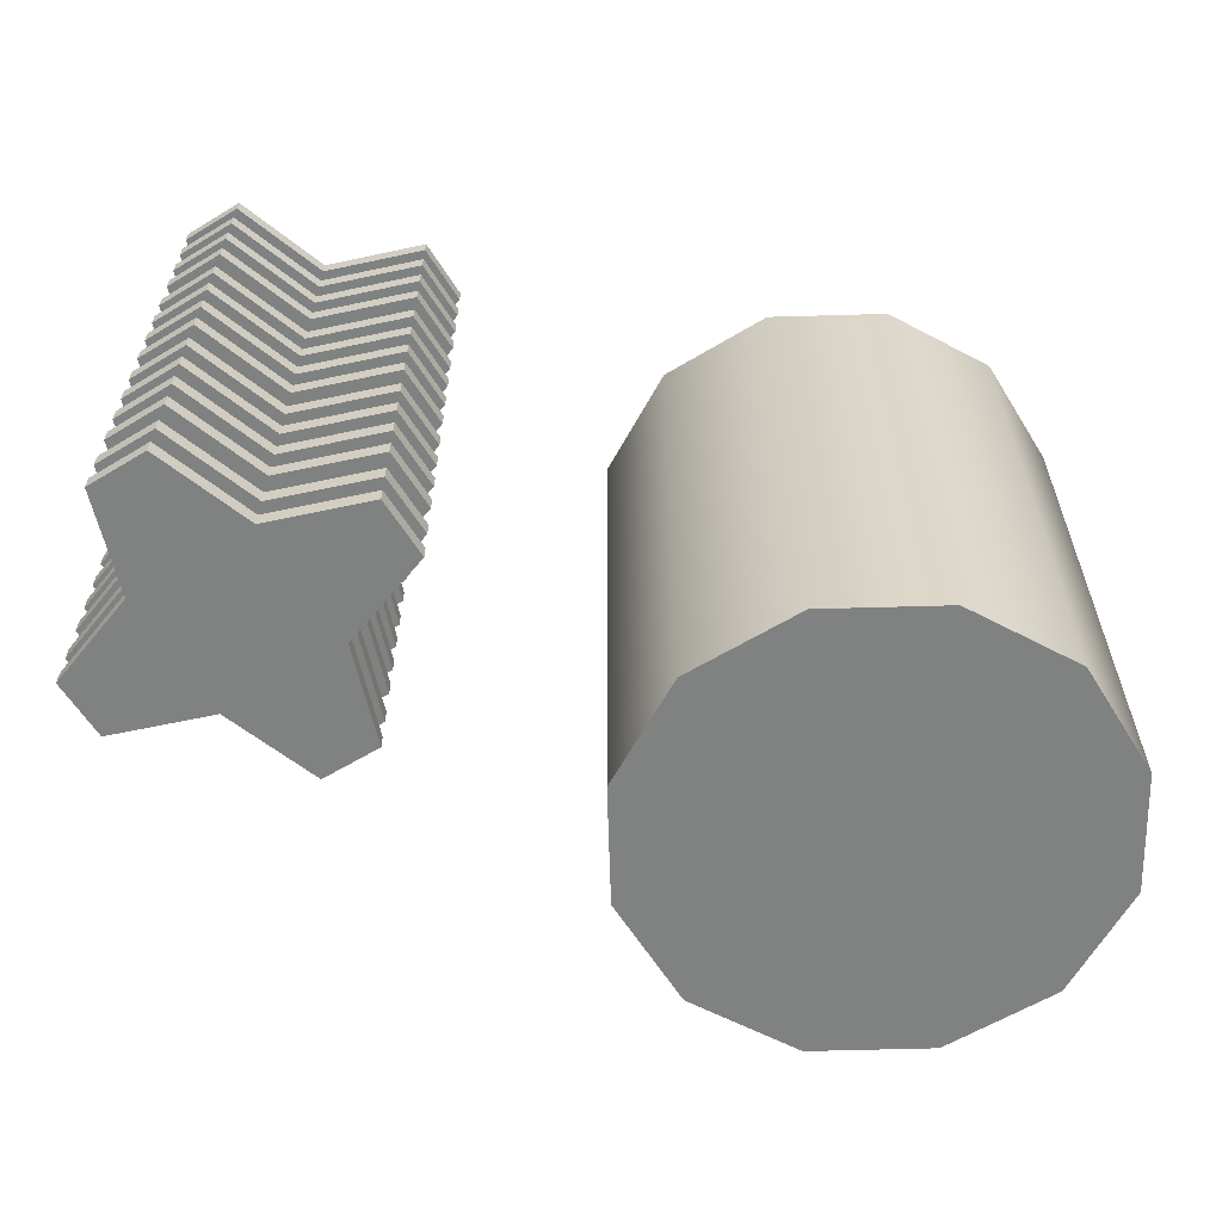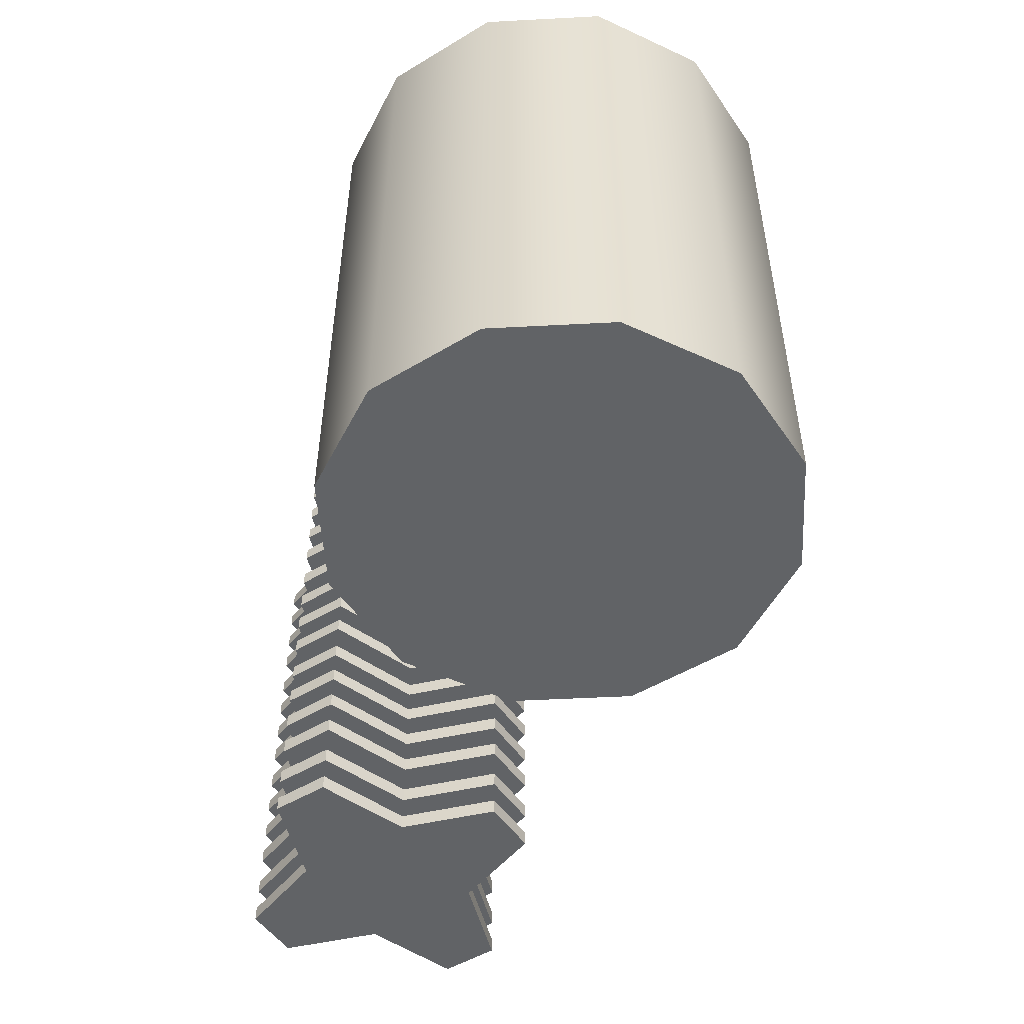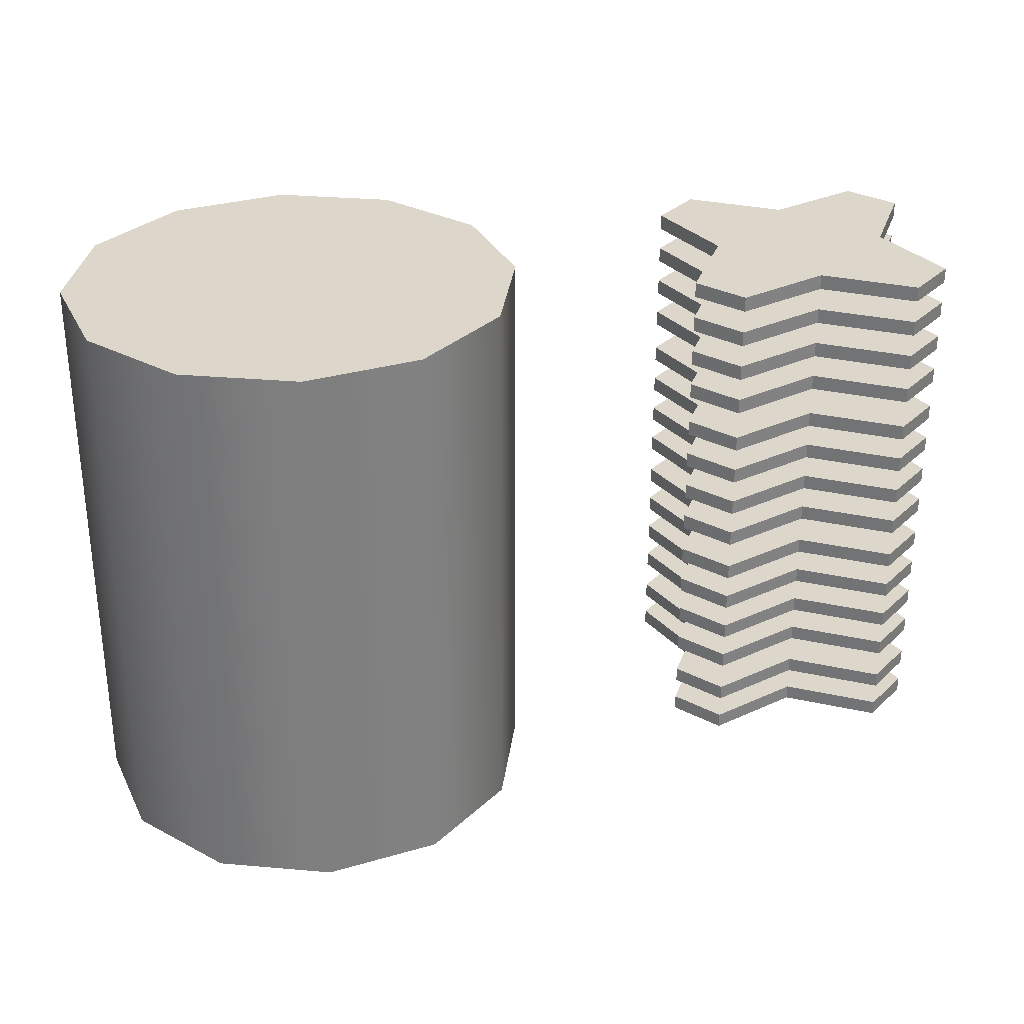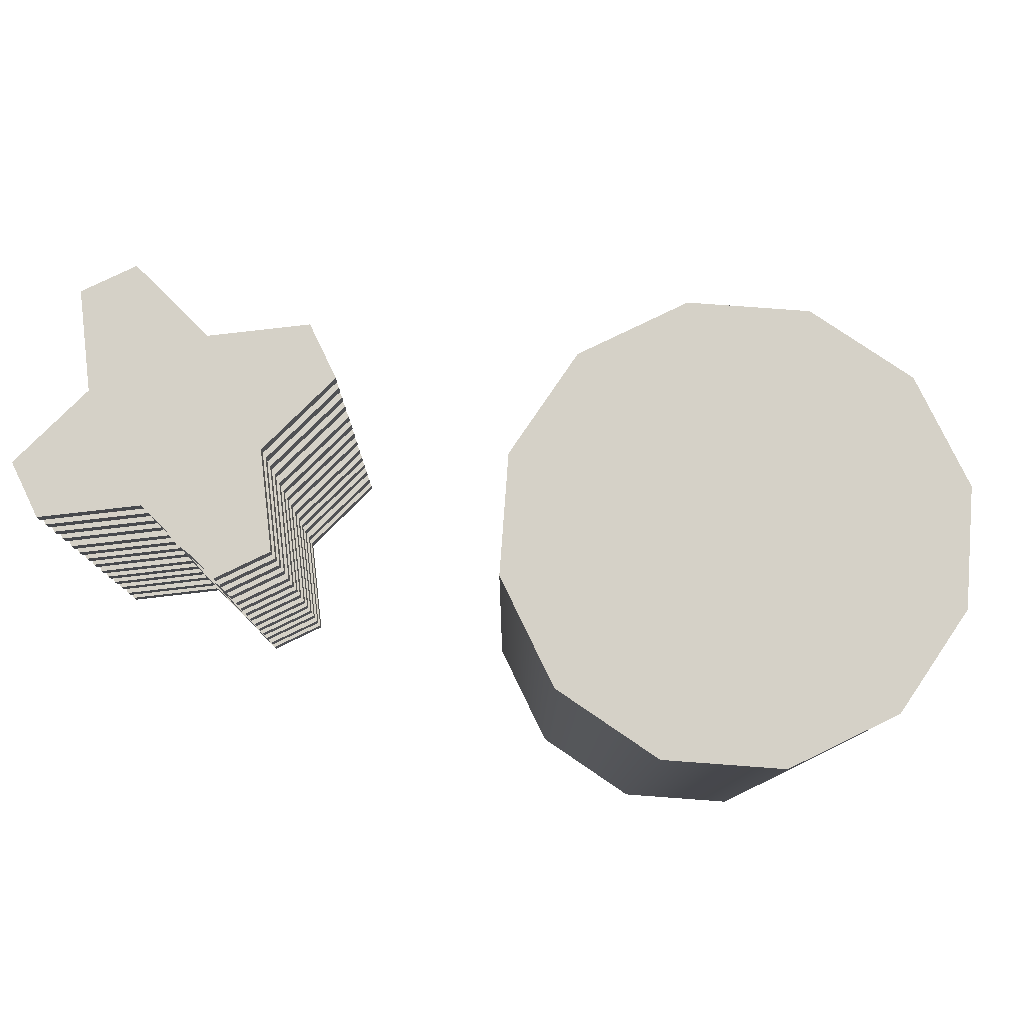
<metadata>
{"format":"obj","ext":"obj","renderer":"f3d","projection":"perspective","resolution":1024,"background":"white","views":[{"elev":-60.3,"azim":-13.3,"up":"+Z"},{"elev":-50.8,"azim":78.3,"up":"+Z"},{"elev":30.6,"azim":172.2,"up":"+Z"},{"elev":79.1,"azim":19.2,"up":"+Z"}]}
</metadata>
<code>
g Desfibradora_aspas001
v -86.76 -14.97 53.82
v -67.9 3.893 53.82
v -49.03 -14.97 53.82
v -67.9 -33.84 53.82
v -86.76 -14.97 57.1
v -67.9 -33.84 57.1
v -49.03 -14.97 57.1
v -67.9 3.893 57.1
v -96.02 -34.14 53.82
v -87.07 -43.09 53.82
v -87.07 -43.09 57.1
v -96.02 -34.14 57.1
v -48.73 -43.09 53.82
v -39.78 -34.14 53.82
v -39.78 -34.14 57.1
v -48.73 -43.09 57.1
v -39.78 4.2 53.82
v -48.73 13.15 53.82
v -48.73 13.15 57.1
v -39.78 4.2 57.1
v -87.07 13.15 53.82
v -96.02 4.2 53.82
v -96.02 4.2 57.1
v -87.07 13.15 57.1
v -86.76 -14.97 37.37
v -67.9 3.893 37.37
v -49.03 -14.97 37.37
v -67.9 -33.84 37.37
v -86.76 -14.97 40.66
v -67.9 -33.84 40.66
v -49.03 -14.97 40.66
v -67.9 3.893 40.66
v -96.02 -34.14 37.37
v -87.07 -43.09 37.37
v -87.07 -43.09 40.66
v -96.02 -34.14 40.66
v -48.73 -43.09 37.37
v -39.78 -34.14 37.37
v -39.78 -34.14 40.66
v -48.73 -43.09 40.66
v -39.78 4.2 37.37
v -48.73 13.15 37.37
v -48.73 13.15 40.66
v -39.78 4.2 40.66
v -87.07 13.15 37.37
v -96.02 4.2 37.37
v -96.02 4.2 40.66
v -87.07 13.15 40.66
v -86.76 -14.97 19.71
v -67.9 3.893 19.71
v -49.03 -14.97 19.71
v -67.9 -33.84 19.71
v -86.76 -14.97 22.99
v -67.9 -33.84 22.99
v -49.03 -14.97 22.99
v -67.9 3.893 22.99
v -96.02 -34.14 19.71
v -87.07 -43.09 19.71
v -87.07 -43.09 22.99
v -96.02 -34.14 22.99
v -48.73 -43.09 19.71
v -39.78 -34.14 19.71
v -39.78 -34.14 22.99
v -48.73 -43.09 22.99
v -39.78 4.2 19.71
v -48.73 13.15 19.71
v -48.73 13.15 22.99
v -39.78 4.2 22.99
v -87.07 13.15 19.71
v -96.02 4.2 19.71
v -96.02 4.2 22.99
v -87.07 13.15 22.99
v -86.76 -14.97 3.262
v -67.9 3.893 3.262
v -49.03 -14.97 3.262
v -67.9 -33.84 3.262
v -86.76 -14.97 6.547
v -67.9 -33.84 6.547
v -49.03 -14.97 6.547
v -67.9 3.893 6.547
v -96.02 -34.14 3.262
v -87.07 -43.09 3.262
v -87.07 -43.09 6.547
v -96.02 -34.14 6.547
v -48.73 -43.09 3.262
v -39.78 -34.14 3.262
v -39.78 -34.14 6.547
v -48.73 -43.09 6.547
v -39.78 4.2 3.262
v -48.73 13.15 3.262
v -48.73 13.15 6.547
v -39.78 4.2 6.547
v -87.07 13.15 3.262
v -96.02 4.2 3.262
v -96.02 4.2 6.547
v -87.07 13.15 6.547
v -86.76 -14.97 -14.04
v -67.9 3.893 -14.04
v -49.03 -14.97 -14.04
v -67.9 -33.84 -14.04
v -86.76 -14.97 -10.76
v -67.9 -33.84 -10.76
v -49.03 -14.97 -10.76
v -67.9 3.893 -10.76
v -96.02 -34.14 -14.04
v -87.07 -43.09 -14.04
v -87.07 -43.09 -10.76
v -96.02 -34.14 -10.76
v -48.73 -43.09 -14.04
v -39.78 -34.14 -14.04
v -39.78 -34.14 -10.76
v -48.73 -43.09 -10.76
v -39.78 4.2 -14.04
v -48.73 13.15 -14.04
v -48.73 13.15 -10.76
v -39.78 4.2 -10.76
v -87.07 13.15 -14.04
v -96.02 4.2 -14.04
v -96.02 4.2 -10.76
v -87.07 13.15 -10.76
v -86.76 -14.97 -30.49
v -67.9 3.893 -30.49
v -49.03 -14.97 -30.49
v -67.9 -33.84 -30.49
v -86.76 -14.97 -27.2
v -67.9 -33.84 -27.2
v -49.03 -14.97 -27.2
v -67.9 3.893 -27.2
v -96.02 -34.14 -30.49
v -87.07 -43.09 -30.49
v -87.07 -43.09 -27.2
v -96.02 -34.14 -27.2
v -48.73 -43.09 -30.49
v -39.78 -34.14 -30.49
v -39.78 -34.14 -27.2
v -48.73 -43.09 -27.2
v -39.78 4.2 -30.49
v -48.73 13.15 -30.49
v -48.73 13.15 -27.2
v -39.78 4.2 -27.2
v -87.07 13.15 -30.49
v -96.02 4.2 -30.49
v -96.02 4.2 -27.2
v -87.07 13.15 -27.2
v -86.76 -14.97 -48.15
v -67.9 3.893 -48.15
v -49.03 -14.97 -48.15
v -67.9 -33.84 -48.15
v -86.76 -14.97 -44.87
v -67.9 -33.84 -44.87
v -49.03 -14.97 -44.87
v -67.9 3.893 -44.87
v -96.02 -34.14 -48.15
v -87.07 -43.09 -48.15
v -87.07 -43.09 -44.87
v -96.02 -34.14 -44.87
v -48.73 -43.09 -48.15
v -39.78 -34.14 -48.15
v -39.78 -34.14 -44.87
v -48.73 -43.09 -44.87
v -39.78 4.2 -48.15
v -48.73 13.15 -48.15
v -48.73 13.15 -44.87
v -39.78 4.2 -44.87
v -87.07 13.15 -48.15
v -96.02 4.2 -48.15
v -96.02 4.2 -44.87
v -87.07 13.15 -44.87
v -86.76 -14.97 -56.36
v -67.9 3.893 -56.36
v -49.03 -14.97 -56.36
v -67.9 -33.84 -56.36
v -86.76 -14.97 -53.07
v -67.9 -33.84 -53.07
v -49.03 -14.97 -53.07
v -67.9 3.893 -53.07
v -96.02 -34.14 -56.36
v -87.07 -43.09 -56.36
v -87.07 -43.09 -53.07
v -96.02 -34.14 -53.07
v -48.73 -43.09 -56.36
v -39.78 -34.14 -56.36
v -39.78 -34.14 -53.07
v -48.73 -43.09 -53.07
v -39.78 4.2 -56.36
v -48.73 13.15 -56.36
v -48.73 13.15 -53.07
v -39.78 4.2 -53.07
v -87.07 13.15 -56.36
v -96.02 4.2 -56.36
v -96.02 4.2 -53.07
v -87.07 13.15 -53.07
v -86.76 -14.97 -38.69
v -67.9 3.893 -38.69
v -49.03 -14.97 -38.69
v -67.9 -33.84 -38.69
v -86.76 -14.97 -35.41
v -67.9 -33.84 -35.41
v -49.03 -14.97 -35.41
v -67.9 3.893 -35.41
v -96.02 -34.14 -38.69
v -87.07 -43.09 -38.69
v -87.07 -43.09 -35.41
v -96.02 -34.14 -35.41
v -48.73 -43.09 -38.69
v -39.78 -34.14 -38.69
v -39.78 -34.14 -35.41
v -48.73 -43.09 -35.41
v -39.78 4.2 -38.69
v -48.73 13.15 -38.69
v -48.73 13.15 -35.41
v -39.78 4.2 -35.41
v -87.07 13.15 -38.69
v -96.02 4.2 -38.69
v -96.02 4.2 -35.41
v -87.07 13.15 -35.41
v -86.76 -14.97 45.61
v -67.9 3.893 45.61
v -49.03 -14.97 45.61
v -67.9 -33.84 45.61
v -86.76 -14.97 48.9
v -67.9 -33.84 48.9
v -49.03 -14.97 48.9
v -67.9 3.893 48.9
v -96.02 -34.14 45.61
v -87.07 -43.09 45.61
v -87.07 -43.09 48.9
v -96.02 -34.14 48.9
v -48.73 -43.09 45.61
v -39.78 -34.14 45.61
v -39.78 -34.14 48.9
v -48.73 -43.09 48.9
v -39.78 4.2 45.61
v -48.73 13.15 45.61
v -48.73 13.15 48.9
v -39.78 4.2 48.9
v -87.07 13.15 45.61
v -96.02 4.2 45.61
v -96.02 4.2 48.9
v -87.07 13.15 48.9
v -86.76 -14.97 29.17
v -67.9 3.893 29.17
v -49.03 -14.97 29.17
v -67.9 -33.84 29.17
v -86.76 -14.97 32.45
v -67.9 -33.84 32.45
v -49.03 -14.97 32.45
v -67.9 3.893 32.45
v -96.02 -34.14 29.17
v -87.07 -43.09 29.17
v -87.07 -43.09 32.45
v -96.02 -34.14 32.45
v -48.73 -43.09 29.17
v -39.78 -34.14 29.17
v -39.78 -34.14 32.45
v -48.73 -43.09 32.45
v -39.78 4.2 29.17
v -48.73 13.15 29.17
v -48.73 13.15 32.45
v -39.78 4.2 32.45
v -87.07 13.15 29.17
v -96.02 4.2 29.17
v -96.02 4.2 32.45
v -87.07 13.15 32.45
v -86.76 -14.97 11.5
v -67.9 3.893 11.5
v -49.03 -14.97 11.5
v -67.9 -33.84 11.5
v -86.76 -14.97 14.79
v -67.9 -33.84 14.79
v -49.03 -14.97 14.79
v -67.9 3.893 14.79
v -96.02 -34.14 11.5
v -87.07 -43.09 11.5
v -87.07 -43.09 14.79
v -96.02 -34.14 14.79
v -48.73 -43.09 11.5
v -39.78 -34.14 11.5
v -39.78 -34.14 14.79
v -48.73 -43.09 14.79
v -39.78 4.2 11.5
v -48.73 13.15 11.5
v -48.73 13.15 14.79
v -39.78 4.2 14.79
v -87.07 13.15 11.5
v -96.02 4.2 11.5
v -96.02 4.2 14.79
v -87.07 13.15 14.79
v -86.76 -14.97 -4.945
v -67.9 3.893 -4.945
v -49.03 -14.97 -4.945
v -67.9 -33.84 -4.945
v -86.76 -14.97 -1.66
v -67.9 -33.84 -1.66
v -49.03 -14.97 -1.66
v -67.9 3.893 -1.66
v -96.02 -34.14 -4.945
v -87.07 -43.09 -4.945
v -87.07 -43.09 -1.66
v -96.02 -34.14 -1.66
v -48.73 -43.09 -4.945
v -39.78 -34.14 -4.945
v -39.78 -34.14 -1.66
v -48.73 -43.09 -1.66
v -39.78 4.2 -4.945
v -48.73 13.15 -4.945
v -48.73 13.15 -1.66
v -39.78 4.2 -1.66
v -87.07 13.15 -4.945
v -96.02 4.2 -4.945
v -96.02 4.2 -1.66
v -87.07 13.15 -1.66
v -86.76 -14.97 -22.25
v -67.9 3.893 -22.25
v -49.03 -14.97 -22.25
v -67.9 -33.84 -22.25
v -86.76 -14.97 -18.96
v -67.9 -33.84 -18.96
v -49.03 -14.97 -18.96
v -67.9 3.893 -18.96
v -96.02 -34.14 -22.25
v -87.07 -43.09 -22.25
v -87.07 -43.09 -18.96
v -96.02 -34.14 -18.96
v -48.73 -43.09 -22.25
v -39.78 -34.14 -22.25
v -39.78 -34.14 -18.96
v -48.73 -43.09 -18.96
v -39.78 4.2 -22.25
v -48.73 13.15 -22.25
v -48.73 13.15 -18.96
v -39.78 4.2 -18.96
v -87.07 13.15 -22.25
v -96.02 4.2 -22.25
v -96.02 4.2 -18.96
v -87.07 13.15 -18.96
v 71.83 41.9 61.4
v 47.64 48.38 61.4
v 23.46 41.9 61.4
v 96.02 0 61.4
v 23.46 -41.9 61.4
v -0.733 0 61.4
v 5.748 24.19 61.4
v 5.748 -24.19 61.4
v 71.83 -41.9 61.4
v 47.64 -48.38 61.4
v 89.54 -24.19 61.4
v 89.54 24.19 61.4
v 89.54 -24.19 -61.4
v 96.02 0 -61.4
v 71.83 -41.9 -61.4
v 47.64 -48.38 -61.4
v 23.46 -41.9 -61.4
v 5.748 -24.19 -61.4
v -0.733 0 -61.4
v 5.748 24.19 -61.4
v 23.46 41.9 -61.4
v 47.64 48.38 -61.4
v 71.83 41.9 -61.4
v 89.54 24.19 -61.4
f 1 2 3 4
f 5 6 7 8
f 9 10 11 12
f 13 14 15 16
f 17 18 19 20
f 21 22 23 24
f 1 4 10 9
f 4 6 11 10
f 6 5 12 11
f 5 1 9 12
f 4 3 14 13
f 3 7 15 14
f 7 6 16 15
f 6 4 13 16
f 3 2 18 17
f 2 8 19 18
f 8 7 20 19
f 7 3 17 20
f 2 1 22 21
f 1 5 23 22
f 5 8 24 23
f 8 2 21 24
f 25 26 27 28
f 29 30 31 32
f 33 34 35 36
f 37 38 39 40
f 41 42 43 44
f 45 46 47 48
f 25 28 34 33
f 28 30 35 34
f 30 29 36 35
f 29 25 33 36
f 28 27 38 37
f 27 31 39 38
f 31 30 40 39
f 30 28 37 40
f 27 26 42 41
f 26 32 43 42
f 32 31 44 43
f 31 27 41 44
f 26 25 46 45
f 25 29 47 46
f 29 32 48 47
f 32 26 45 48
f 49 50 51 52
f 53 54 55 56
f 57 58 59 60
f 61 62 63 64
f 65 66 67 68
f 69 70 71 72
f 49 52 58 57
f 52 54 59 58
f 54 53 60 59
f 53 49 57 60
f 52 51 62 61
f 51 55 63 62
f 55 54 64 63
f 54 52 61 64
f 51 50 66 65
f 50 56 67 66
f 56 55 68 67
f 55 51 65 68
f 50 49 70 69
f 49 53 71 70
f 53 56 72 71
f 56 50 69 72
f 73 74 75 76
f 77 78 79 80
f 81 82 83 84
f 85 86 87 88
f 89 90 91 92
f 93 94 95 96
f 73 76 82 81
f 76 78 83 82
f 78 77 84 83
f 77 73 81 84
f 76 75 86 85
f 75 79 87 86
f 79 78 88 87
f 78 76 85 88
f 75 74 90 89
f 74 80 91 90
f 80 79 92 91
f 79 75 89 92
f 74 73 94 93
f 73 77 95 94
f 77 80 96 95
f 80 74 93 96
f 97 98 99 100
f 101 102 103 104
f 105 106 107 108
f 109 110 111 112
f 113 114 115 116
f 117 118 119 120
f 97 100 106 105
f 100 102 107 106
f 102 101 108 107
f 101 97 105 108
f 100 99 110 109
f 99 103 111 110
f 103 102 112 111
f 102 100 109 112
f 99 98 114 113
f 98 104 115 114
f 104 103 116 115
f 103 99 113 116
f 98 97 118 117
f 97 101 119 118
f 101 104 120 119
f 104 98 117 120
f 121 122 123 124
f 125 126 127 128
f 129 130 131 132
f 133 134 135 136
f 137 138 139 140
f 141 142 143 144
f 121 124 130 129
f 124 126 131 130
f 126 125 132 131
f 125 121 129 132
f 124 123 134 133
f 123 127 135 134
f 127 126 136 135
f 126 124 133 136
f 123 122 138 137
f 122 128 139 138
f 128 127 140 139
f 127 123 137 140
f 122 121 142 141
f 121 125 143 142
f 125 128 144 143
f 128 122 141 144
f 145 146 147 148
f 149 150 151 152
f 153 154 155 156
f 157 158 159 160
f 161 162 163 164
f 165 166 167 168
f 145 148 154 153
f 148 150 155 154
f 150 149 156 155
f 149 145 153 156
f 148 147 158 157
f 147 151 159 158
f 151 150 160 159
f 150 148 157 160
f 147 146 162 161
f 146 152 163 162
f 152 151 164 163
f 151 147 161 164
f 146 145 166 165
f 145 149 167 166
f 149 152 168 167
f 152 146 165 168
f 169 170 171 172
f 173 174 175 176
f 177 178 179 180
f 181 182 183 184
f 185 186 187 188
f 189 190 191 192
f 169 172 178 177
f 172 174 179 178
f 174 173 180 179
f 173 169 177 180
f 172 171 182 181
f 171 175 183 182
f 175 174 184 183
f 174 172 181 184
f 171 170 186 185
f 170 176 187 186
f 176 175 188 187
f 175 171 185 188
f 170 169 190 189
f 169 173 191 190
f 173 176 192 191
f 176 170 189 192
f 193 194 195 196
f 197 198 199 200
f 201 202 203 204
f 205 206 207 208
f 209 210 211 212
f 213 214 215 216
f 193 196 202 201
f 196 198 203 202
f 198 197 204 203
f 197 193 201 204
f 196 195 206 205
f 195 199 207 206
f 199 198 208 207
f 198 196 205 208
f 195 194 210 209
f 194 200 211 210
f 200 199 212 211
f 199 195 209 212
f 194 193 214 213
f 193 197 215 214
f 197 200 216 215
f 200 194 213 216
f 217 218 219 220
f 221 222 223 224
f 225 226 227 228
f 229 230 231 232
f 233 234 235 236
f 237 238 239 240
f 217 220 226 225
f 220 222 227 226
f 222 221 228 227
f 221 217 225 228
f 220 219 230 229
f 219 223 231 230
f 223 222 232 231
f 222 220 229 232
f 219 218 234 233
f 218 224 235 234
f 224 223 236 235
f 223 219 233 236
f 218 217 238 237
f 217 221 239 238
f 221 224 240 239
f 224 218 237 240
f 241 242 243 244
f 245 246 247 248
f 249 250 251 252
f 253 254 255 256
f 257 258 259 260
f 261 262 263 264
f 241 244 250 249
f 244 246 251 250
f 246 245 252 251
f 245 241 249 252
f 244 243 254 253
f 243 247 255 254
f 247 246 256 255
f 246 244 253 256
f 243 242 258 257
f 242 248 259 258
f 248 247 260 259
f 247 243 257 260
f 242 241 262 261
f 241 245 263 262
f 245 248 264 263
f 248 242 261 264
f 265 266 267 268
f 269 270 271 272
f 273 274 275 276
f 277 278 279 280
f 281 282 283 284
f 285 286 287 288
f 265 268 274 273
f 268 270 275 274
f 270 269 276 275
f 269 265 273 276
f 268 267 278 277
f 267 271 279 278
f 271 270 280 279
f 270 268 277 280
f 267 266 282 281
f 266 272 283 282
f 272 271 284 283
f 271 267 281 284
f 266 265 286 285
f 265 269 287 286
f 269 272 288 287
f 272 266 285 288
f 289 290 291 292
f 293 294 295 296
f 297 298 299 300
f 301 302 303 304
f 305 306 307 308
f 309 310 311 312
f 289 292 298 297
f 292 294 299 298
f 294 293 300 299
f 293 289 297 300
f 292 291 302 301
f 291 295 303 302
f 295 294 304 303
f 294 292 301 304
f 291 290 306 305
f 290 296 307 306
f 296 295 308 307
f 295 291 305 308
f 290 289 310 309
f 289 293 311 310
f 293 296 312 311
f 296 290 309 312
f 313 314 315 316
f 317 318 319 320
f 321 322 323 324
f 325 326 327 328
f 329 330 331 332
f 333 334 335 336
f 313 316 322 321
f 316 318 323 322
f 318 317 324 323
f 317 313 321 324
f 316 315 326 325
f 315 319 327 326
f 319 318 328 327
f 318 316 325 328
f 315 314 330 329
f 314 320 331 330
f 320 319 332 331
f 319 315 329 332
f 314 313 334 333
f 313 317 335 334
f 317 320 336 335
f 320 314 333 336
g Cylinder767
f 337 338 339 340
f 341 340 339 342
f 339 343 342
f 342 344 341
f 345 340 341 346
f 345 347 340
f 348 337 340
f 340 347 349 350
f 347 345 351 349
f 345 346 352 351
f 346 341 353 352
f 341 344 354 353
f 344 342 355 354
f 342 343 356 355
f 343 339 357 356
f 339 338 358 357
f 338 337 359 358
f 337 348 360 359
f 348 340 350 360
f 350 349 351 359
f 355 359 351 353
f 351 352 353
f 353 354 355
f 357 359 355 356
f 357 358 359
f 360 350 359

</code>
